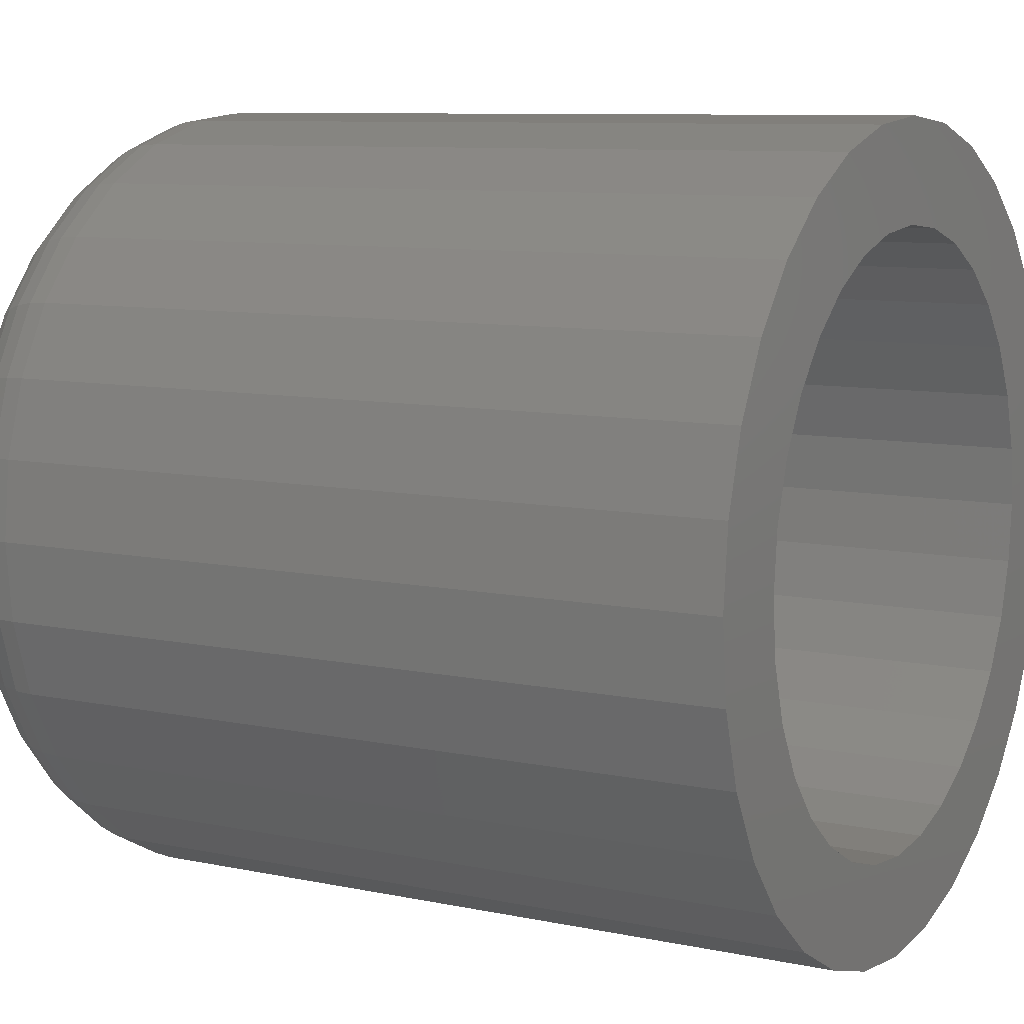
<metadata>
{"format":"stl","ext":"stl","renderer":"f3d","projection":"perspective","resolution":1024,"background":"white","views":[{"elev":8.8,"azim":-60.4,"up":"+Y"}]}
</metadata>
<code>
# stl→obj: 384 verts, 764 faces
v 0.006579 -0.2821 0.75
v -0.04845 -0.2767 0.75
v -0.2022 -0.3125 0.75
v -0.1372 -0.3472 0.75
v -0.06674 -0.3686 0.75
v 0.006579 -0.3758 0.75
v 0.0799 -0.3686 0.75
v 0.1504 -0.3472 0.75
v 0.2154 -0.3125 0.75
v 0.06161 -0.2767 0.75
v 0.006579 0.2821 0.75
v 0.06161 0.2767 0.75
v 0.2154 0.3125 0.75
v 0.1504 0.3472 0.75
v 0.0799 0.3686 0.75
v 0.006579 0.3758 0.75
v -0.06674 0.3686 0.75
v -0.1372 0.3472 0.75
v -0.2022 0.3125 0.75
v -0.04845 0.2767 0.75
v -0.1014 0.2606 0.75
v -0.2592 0.2657 0.75
v -0.1501 0.2345 0.75
v -0.3059 0.2088 0.75
v -0.1929 0.1995 0.75
v -0.228 0.1567 0.75
v -0.3406 0.1438 0.75
v -0.254 0.1079 0.75
v -0.362 0.07332 0.75
v -0.2701 0.05503 0.75
v -0.2755 3.454e-17 0.75
v -0.3692 2.129e-16 0.75
v -0.2701 -0.05503 0.75
v -0.362 -0.07332 0.75
v -0.254 -0.1079 0.75
v -0.3406 -0.1438 0.75
v -0.228 -0.1567 0.75
v -0.1929 -0.1995 0.75
v -0.3059 -0.2088 0.75
v -0.1501 -0.2345 0.75
v -0.2592 -0.2657 0.75
v -0.1014 -0.2606 0.75
v 0.2723 0.2657 0.75
v 0.1145 0.2606 0.75
v 0.3191 0.2088 0.75
v 0.1633 0.2345 0.75
v 0.206 0.1995 0.75
v 0.3538 0.1438 0.75
v 0.2411 0.1567 0.75
v 0.3752 0.07332 0.75
v 0.2672 0.1079 0.75
v 0.2832 0.05503 0.75
v 0.3824 0 0.75
v 0.2887 0 0.75
v 0.3752 -0.07332 0.75
v 0.2832 -0.05503 0.75
v 0.3538 -0.1438 0.75
v 0.2672 -0.1079 0.75
v 0.2411 -0.1567 0.75
v 0.3191 -0.2088 0.75
v 0.206 -0.1995 0.75
v 0.2723 -0.2657 0.75
v 0.1633 -0.2345 0.75
v 0.1145 -0.2606 0.75
v 0.006579 0.2821 0.04688
v -0.04845 0.2767 0.04688
v -0.1014 0.2606 0.04688
v -0.1501 0.2345 0.04688
v -0.1929 0.1995 0.04688
v -0.228 0.1567 0.04688
v -0.254 0.1079 0.04688
v -0.2701 0.05503 0.04688
v -0.2755 3.454e-17 0.04688
v 0.06161 0.2767 0.04688
v 0.1145 0.2606 0.04688
v 0.1633 0.2345 0.04688
v 0.206 0.1995 0.04688
v 0.2411 0.1567 0.04688
v 0.2672 0.1079 0.04688
v 0.2832 0.05503 0.04688
v 0.2887 -6.909e-17 0.04688
v 0.006579 -0.2821 0.04688
v 0.06161 -0.2767 0.04688
v 0.1145 -0.2606 0.04688
v 0.1633 -0.2345 0.04688
v 0.206 -0.1995 0.04688
v 0.2411 -0.1567 0.04688
v 0.2672 -0.1079 0.04688
v 0.2832 -0.05503 0.04688
v -0.04845 -0.2767 0.04688
v -0.1014 -0.2606 0.04688
v -0.1501 -0.2345 0.04688
v -0.1929 -0.1995 0.04688
v -0.228 -0.1567 0.04688
v -0.254 -0.1079 0.04688
v -0.2701 -0.05503 0.04688
v 0.3824 5.551e-17 0.04688
v 0.3752 -0.07332 0.04688
v 0.3538 -0.1438 0.04688
v 0.3191 -0.2088 0.04688
v 0.2723 -0.2657 0.04688
v 0.2154 -0.3125 0.04688
v 0.1504 -0.3472 0.04688
v 0.0799 -0.3686 0.04688
v 0.006579 -0.3758 0.04688
v -0.06674 -0.3686 0.04688
v -0.1372 -0.3472 0.04688
v -0.2022 -0.3125 0.04688
v -0.2592 -0.2657 0.04688
v -0.3059 -0.2088 0.04688
v -0.3406 -0.1438 0.04688
v -0.362 -0.07332 0.04688
v -0.3692 2.129e-16 0.04688
v -0.362 0.07332 0.04688
v -0.3406 0.1438 0.04688
v -0.3059 0.2088 0.04688
v -0.2592 0.2657 0.04688
v -0.2022 0.3125 0.04688
v -0.1372 0.3472 0.04688
v -0.06674 0.3686 0.04688
v 0.006579 0.3758 0.04688
v 0.0799 0.3686 0.04688
v 0.1504 0.3472 0.04688
v 0.2154 0.3125 0.04688
v 0.2723 0.2657 0.04688
v 0.3191 0.2088 0.04688
v 0.3538 0.1438 0.04688
v 0.3752 0.07332 0.04688
v 0.006579 0.2821 -0.04688
v 0.06161 0.2767 -0.04688
v -0.04845 0.2767 -0.04688
v 0.006579 -0.2821 -0.04688
v -0.04845 -0.2767 -0.04688
v 0.06161 -0.2767 -0.04688
v -0.1014 -0.2606 -0.04688
v 0.1145 -0.2606 -0.04688
v -0.1501 -0.2345 -0.04688
v 0.1633 -0.2345 -0.04688
v -0.1929 -0.1995 -0.04688
v 0.206 -0.1995 -0.04688
v -0.228 -0.1567 -0.04688
v 0.2411 -0.1567 -0.04688
v -0.254 -0.1079 -0.04688
v 0.2672 -0.1079 -0.04688
v -0.2701 -0.05503 -0.04688
v 0.2832 -0.05503 -0.04688
v -0.2755 6.939e-17 -0.04688
v 0.2887 1.388e-17 -0.04688
v -0.2701 0.05503 -0.04688
v 0.2832 0.05503 -0.04688
v -0.254 0.1079 -0.04688
v 0.2672 0.1079 -0.04688
v -0.228 0.1567 -0.04688
v 0.2411 0.1567 -0.04688
v -0.1929 0.1995 -0.04688
v 0.206 0.1995 -0.04688
v -0.1501 0.2345 -0.04688
v 0.1633 0.2345 -0.04688
v -0.1014 0.2606 -0.04688
v 0.1145 0.2606 -0.04688
v -0.3674 1.11e-16 0.02859
v -0.3603 0.07297 0.02859
v -0.3621 1.665e-16 0.011
v -0.355 0.07193 0.011
v -0.3534 1.11e-16 -0.00521
v -0.3465 0.07024 -0.00521
v -0.3418 1.11e-16 -0.01942
v -0.3351 0.06796 -0.01942
v -0.3276 8.327e-17 -0.03108
v -0.3212 0.06519 -0.03108
v -0.3114 8.327e-17 -0.03974
v -0.3053 0.06203 -0.03974
v -0.2938 8.327e-17 -0.04507
v -0.288 0.0586 -0.04507
v 0.3734 0.07297 0.02859
v 0.3806 8.327e-17 0.02859
v 0.3682 0.07193 0.011
v 0.3753 2.776e-17 0.011
v 0.3597 0.07024 -0.00521
v 0.3666 2.776e-17 -0.00521
v 0.3482 0.06796 -0.01942
v 0.3549 2.776e-17 -0.01942
v 0.3343 0.06519 -0.03108
v 0.3407 2.776e-17 -0.03108
v 0.3184 0.06203 -0.03974
v 0.3245 0 -0.03974
v 0.3012 0.0586 -0.04507
v 0.3069 2.776e-17 -0.04507
v 0.3521 0.1431 0.02859
v 0.3472 0.1411 0.011
v 0.3392 0.1378 -0.00521
v 0.3284 0.1333 -0.01942
v 0.3153 0.1279 -0.03108
v 0.3003 0.1217 -0.03974
v 0.2841 0.1149 -0.04507
v 0.3176 0.2078 0.02859
v 0.3131 0.2048 0.011
v 0.3059 0.2 -0.00521
v 0.2962 0.1935 -0.01942
v 0.2844 0.1856 -0.03108
v 0.2709 0.1766 -0.03974
v 0.2563 0.1669 -0.04507
v 0.2711 0.2645 0.02859
v 0.2673 0.2607 0.011
v 0.2612 0.2546 -0.00521
v 0.2529 0.2463 -0.01942
v 0.2429 0.2363 -0.03108
v 0.2314 0.2248 -0.03974
v 0.219 0.2124 -0.04507
v 0.2144 0.311 0.02859
v 0.2114 0.3066 0.011
v 0.2066 0.2993 -0.00521
v 0.2001 0.2897 -0.01942
v 0.1922 0.2778 -0.03108
v 0.1832 0.2644 -0.03974
v 0.1735 0.2497 -0.04507
v 0.1497 0.3456 0.02859
v 0.1477 0.3406 0.011
v 0.1444 0.3326 -0.00521
v 0.1399 0.3218 -0.01942
v 0.1345 0.3087 -0.03108
v 0.1283 0.2937 -0.03974
v 0.1215 0.2775 -0.04507
v 0.07955 0.3668 0.02859
v 0.07851 0.3616 0.011
v 0.07682 0.3531 -0.00521
v 0.07454 0.3417 -0.01942
v 0.07177 0.3277 -0.03108
v 0.06861 0.3118 -0.03974
v 0.06518 0.2946 -0.04507
v 0.006579 0.374 0.02859
v 0.006579 0.3687 0.011
v 0.006579 0.36 -0.00521
v 0.006579 0.3484 -0.01942
v 0.006579 0.3342 -0.03108
v 0.006579 0.3179 -0.03974
v 0.006579 0.3004 -0.04507
v -0.06639 0.3668 0.02859
v -0.06535 0.3616 0.011
v -0.06366 0.3531 -0.00521
v -0.06138 0.3417 -0.01942
v -0.05861 0.3277 -0.03108
v -0.05545 0.3118 -0.03974
v -0.05202 0.2946 -0.04507
v -0.1366 0.3456 0.02859
v -0.1345 0.3406 0.011
v -0.1312 0.3326 -0.00521
v -0.1267 0.3218 -0.01942
v -0.1213 0.3087 -0.03108
v -0.1151 0.2937 -0.03974
v -0.1084 0.2775 -0.04507
v -0.2012 0.311 0.02859
v -0.1983 0.3066 0.011
v -0.1934 0.2993 -0.00521
v -0.187 0.2897 -0.01942
v -0.1791 0.2778 -0.03108
v -0.1701 0.2644 -0.03974
v -0.1603 0.2497 -0.04507
v -0.2579 0.2645 0.02859
v -0.2541 0.2607 0.011
v -0.248 0.2546 -0.00521
v -0.2398 0.2463 -0.01942
v -0.2297 0.2363 -0.03108
v -0.2182 0.2248 -0.03974
v -0.2058 0.2124 -0.04507
v -0.3044 0.2078 0.02859
v -0.3 0.2048 0.011
v -0.2928 0.2 -0.00521
v -0.2831 0.1935 -0.01942
v -0.2713 0.1856 -0.03108
v -0.2578 0.1766 -0.03974
v -0.2432 0.1669 -0.04507
v -0.339 0.1431 0.02859
v -0.334 0.1411 0.011
v -0.326 0.1378 -0.00521
v -0.3153 0.1333 -0.01942
v -0.3021 0.1279 -0.03108
v -0.2872 0.1217 -0.03974
v -0.2709 0.1149 -0.04507
v 0.3734 -0.07297 0.02859
v 0.3682 -0.07193 0.011
v 0.3597 -0.07024 -0.00521
v 0.3482 -0.06796 -0.01942
v 0.3343 -0.06519 -0.03108
v 0.3184 -0.06203 -0.03974
v 0.3012 -0.0586 -0.04507
v -0.3603 -0.07297 0.02859
v -0.355 -0.07193 0.011
v -0.3465 -0.07024 -0.00521
v -0.3351 -0.06796 -0.01942
v -0.3212 -0.06519 -0.03108
v -0.3053 -0.06203 -0.03974
v -0.288 -0.0586 -0.04507
v -0.339 -0.1431 0.02859
v -0.334 -0.1411 0.011
v -0.326 -0.1378 -0.00521
v -0.3153 -0.1333 -0.01942
v -0.3021 -0.1279 -0.03108
v -0.2872 -0.1217 -0.03974
v -0.2709 -0.1149 -0.04507
v -0.3044 -0.2078 0.02859
v -0.3 -0.2048 0.011
v -0.2928 -0.2 -0.00521
v -0.2831 -0.1935 -0.01942
v -0.2713 -0.1856 -0.03108
v -0.2578 -0.1766 -0.03974
v -0.2432 -0.1669 -0.04507
v -0.2579 -0.2645 0.02859
v -0.2541 -0.2607 0.011
v -0.248 -0.2546 -0.00521
v -0.2398 -0.2463 -0.01942
v -0.2297 -0.2363 -0.03108
v -0.2182 -0.2248 -0.03974
v -0.2058 -0.2124 -0.04507
v -0.2012 -0.311 0.02859
v -0.1983 -0.3066 0.011
v -0.1934 -0.2993 -0.00521
v -0.187 -0.2897 -0.01942
v -0.1791 -0.2778 -0.03108
v -0.1701 -0.2644 -0.03974
v -0.1603 -0.2497 -0.04507
v -0.1366 -0.3456 0.02859
v -0.1345 -0.3406 0.011
v -0.1312 -0.3326 -0.00521
v -0.1267 -0.3218 -0.01942
v -0.1213 -0.3087 -0.03108
v -0.1151 -0.2937 -0.03974
v -0.1084 -0.2775 -0.04507
v -0.06639 -0.3668 0.02859
v -0.06535 -0.3616 0.011
v -0.06366 -0.3531 -0.00521
v -0.06138 -0.3417 -0.01942
v -0.05861 -0.3277 -0.03108
v -0.05545 -0.3118 -0.03974
v -0.05202 -0.2946 -0.04507
v 0.006579 -0.374 0.02859
v 0.006579 -0.3687 0.011
v 0.006579 -0.36 -0.00521
v 0.006579 -0.3484 -0.01942
v 0.006579 -0.3342 -0.03108
v 0.006579 -0.3179 -0.03974
v 0.006579 -0.3004 -0.04507
v 0.07955 -0.3668 0.02859
v 0.07851 -0.3616 0.011
v 0.07682 -0.3531 -0.00521
v 0.07454 -0.3417 -0.01942
v 0.07177 -0.3277 -0.03108
v 0.06861 -0.3118 -0.03974
v 0.06518 -0.2946 -0.04507
v 0.1497 -0.3456 0.02859
v 0.1477 -0.3406 0.011
v 0.1444 -0.3326 -0.00521
v 0.1399 -0.3218 -0.01942
v 0.1345 -0.3087 -0.03108
v 0.1283 -0.2937 -0.03974
v 0.1215 -0.2775 -0.04507
v 0.2144 -0.311 0.02859
v 0.2114 -0.3066 0.011
v 0.2066 -0.2993 -0.00521
v 0.2001 -0.2897 -0.01942
v 0.1922 -0.2778 -0.03108
v 0.1832 -0.2644 -0.03974
v 0.1735 -0.2497 -0.04507
v 0.2711 -0.2645 0.02859
v 0.2673 -0.2607 0.011
v 0.2612 -0.2546 -0.00521
v 0.2529 -0.2463 -0.01942
v 0.2429 -0.2363 -0.03108
v 0.2314 -0.2248 -0.03974
v 0.219 -0.2124 -0.04507
v 0.3176 -0.2078 0.02859
v 0.3131 -0.2048 0.011
v 0.3059 -0.2 -0.00521
v 0.2962 -0.1935 -0.01942
v 0.2844 -0.1856 -0.03108
v 0.2709 -0.1766 -0.03974
v 0.2563 -0.1669 -0.04507
v 0.3521 -0.1431 0.02859
v 0.3472 -0.1411 0.011
v 0.3392 -0.1378 -0.00521
v 0.3284 -0.1333 -0.01942
v 0.3153 -0.1279 -0.03108
v 0.3003 -0.1217 -0.03974
v 0.2841 -0.1149 -0.04507
f 1 2 3
f 1 3 4
f 1 4 5
f 1 5 6
f 1 6 7
f 1 7 8
f 1 8 9
f 1 9 10
f 11 12 13
f 11 13 14
f 11 14 15
f 11 15 16
f 11 16 17
f 11 17 18
f 11 18 19
f 11 19 20
f 20 19 21
f 21 19 22
f 21 22 23
f 23 22 24
f 23 24 25
f 25 24 26
f 26 24 27
f 26 27 28
f 28 27 29
f 28 29 30
f 30 29 31
f 31 29 32
f 31 32 33
f 33 32 34
f 33 34 35
f 35 34 36
f 35 36 37
f 37 36 38
f 38 36 39
f 38 39 40
f 40 39 41
f 40 41 42
f 3 2 41
f 41 2 42
f 13 12 43
f 43 12 44
f 43 44 45
f 45 44 46
f 45 46 47
f 45 47 48
f 48 47 49
f 48 49 50
f 50 49 51
f 50 51 52
f 50 52 53
f 53 52 54
f 53 54 55
f 55 54 56
f 55 56 57
f 57 56 58
f 57 58 59
f 57 59 60
f 60 59 61
f 60 61 62
f 62 61 63
f 62 63 64
f 10 9 64
f 64 9 62
f 65 20 66
f 66 20 21
f 66 21 67
f 67 21 23
f 67 23 68
f 68 23 25
f 68 25 69
f 69 25 26
f 69 26 70
f 70 26 28
f 70 28 71
f 71 28 30
f 71 30 72
f 72 30 31
f 72 31 73
f 20 65 11
f 11 65 74
f 11 74 12
f 12 74 75
f 12 75 44
f 44 75 76
f 44 76 46
f 46 76 77
f 46 77 47
f 47 77 78
f 47 78 49
f 49 78 79
f 49 79 51
f 51 79 80
f 51 80 52
f 52 80 81
f 52 81 54
f 82 10 83
f 83 10 64
f 83 64 84
f 84 64 63
f 84 63 85
f 85 63 61
f 85 61 86
f 86 61 59
f 86 59 87
f 87 59 58
f 87 58 88
f 88 58 56
f 88 56 89
f 89 56 54
f 89 54 81
f 10 82 1
f 1 82 90
f 1 90 2
f 2 90 91
f 2 91 42
f 42 91 92
f 42 92 40
f 40 92 93
f 40 93 38
f 38 93 94
f 38 94 37
f 37 94 95
f 37 95 35
f 35 95 96
f 35 96 33
f 33 96 73
f 33 73 31
f 97 53 98
f 98 53 55
f 98 55 99
f 99 55 57
f 99 57 100
f 100 57 60
f 100 60 101
f 101 60 62
f 101 62 102
f 102 62 9
f 102 9 103
f 103 9 8
f 103 8 104
f 104 8 7
f 104 7 105
f 105 7 6
f 105 6 106
f 106 6 5
f 106 5 107
f 107 5 4
f 107 4 108
f 108 4 3
f 108 3 109
f 109 3 41
f 109 41 110
f 110 41 39
f 110 39 111
f 111 39 36
f 111 36 112
f 112 36 34
f 112 34 113
f 113 34 32
f 113 32 114
f 114 32 29
f 114 29 115
f 115 29 27
f 115 27 116
f 116 27 24
f 116 24 117
f 117 24 22
f 117 22 118
f 118 22 19
f 118 19 119
f 119 19 18
f 119 18 120
f 120 18 17
f 120 17 121
f 121 17 16
f 121 16 122
f 122 16 15
f 122 15 123
f 123 15 14
f 123 14 124
f 124 14 13
f 124 13 125
f 125 13 43
f 125 43 126
f 126 43 45
f 126 45 127
f 127 45 48
f 127 48 128
f 128 48 50
f 128 50 97
f 97 50 53
f 129 130 131
f 132 133 134
f 134 133 135
f 134 135 136
f 136 135 137
f 136 137 138
f 138 137 139
f 138 139 140
f 140 139 141
f 140 141 142
f 142 141 143
f 142 143 144
f 144 143 145
f 144 145 146
f 146 145 147
f 146 147 148
f 148 147 149
f 148 149 150
f 150 149 151
f 150 151 152
f 152 151 153
f 152 153 154
f 154 153 155
f 154 155 156
f 156 155 157
f 156 157 158
f 158 157 159
f 158 159 160
f 160 159 131
f 160 131 130
f 113 114 161
f 161 114 162
f 161 162 163
f 163 162 164
f 163 164 165
f 165 164 166
f 165 166 167
f 167 166 168
f 167 168 169
f 169 168 170
f 169 170 171
f 171 170 172
f 171 172 173
f 173 172 174
f 173 174 147
f 147 174 149
f 128 97 175
f 175 97 176
f 175 176 177
f 177 176 178
f 177 178 179
f 179 178 180
f 179 180 181
f 181 180 182
f 181 182 183
f 183 182 184
f 183 184 185
f 185 184 186
f 185 186 187
f 187 186 188
f 187 188 150
f 150 188 148
f 127 128 189
f 189 128 175
f 189 175 190
f 190 175 177
f 190 177 191
f 191 177 179
f 191 179 192
f 192 179 181
f 192 181 193
f 193 181 183
f 193 183 194
f 194 183 185
f 194 185 195
f 195 185 187
f 195 187 152
f 152 187 150
f 126 127 196
f 196 127 189
f 196 189 197
f 197 189 190
f 197 190 198
f 198 190 191
f 198 191 199
f 199 191 192
f 199 192 200
f 200 192 193
f 200 193 201
f 201 193 194
f 201 194 202
f 202 194 195
f 202 195 154
f 154 195 152
f 125 126 203
f 203 126 196
f 203 196 204
f 204 196 197
f 204 197 205
f 205 197 198
f 205 198 206
f 206 198 199
f 206 199 207
f 207 199 200
f 207 200 208
f 208 200 201
f 208 201 209
f 209 201 202
f 209 202 156
f 156 202 154
f 124 125 210
f 210 125 203
f 210 203 211
f 211 203 204
f 211 204 212
f 212 204 205
f 212 205 213
f 213 205 206
f 213 206 214
f 214 206 207
f 214 207 215
f 215 207 208
f 215 208 216
f 216 208 209
f 216 209 158
f 158 209 156
f 123 124 217
f 217 124 210
f 217 210 218
f 218 210 211
f 218 211 219
f 219 211 212
f 219 212 220
f 220 212 213
f 220 213 221
f 221 213 214
f 221 214 222
f 222 214 215
f 222 215 223
f 223 215 216
f 223 216 160
f 160 216 158
f 122 123 224
f 224 123 217
f 224 217 225
f 225 217 218
f 225 218 226
f 226 218 219
f 226 219 227
f 227 219 220
f 227 220 228
f 228 220 221
f 228 221 229
f 229 221 222
f 229 222 230
f 230 222 223
f 230 223 130
f 130 223 160
f 121 122 231
f 231 122 224
f 231 224 232
f 232 224 225
f 232 225 233
f 233 225 226
f 233 226 234
f 234 226 227
f 234 227 235
f 235 227 228
f 235 228 236
f 236 228 229
f 236 229 237
f 237 229 230
f 237 230 129
f 129 230 130
f 120 121 238
f 238 121 231
f 238 231 239
f 239 231 232
f 239 232 240
f 240 232 233
f 240 233 241
f 241 233 234
f 241 234 242
f 242 234 235
f 242 235 243
f 243 235 236
f 243 236 244
f 244 236 237
f 244 237 131
f 131 237 129
f 119 120 245
f 245 120 238
f 245 238 246
f 246 238 239
f 246 239 247
f 247 239 240
f 247 240 248
f 248 240 241
f 248 241 249
f 249 241 242
f 249 242 250
f 250 242 243
f 250 243 251
f 251 243 244
f 251 244 159
f 159 244 131
f 118 119 252
f 252 119 245
f 252 245 253
f 253 245 246
f 253 246 254
f 254 246 247
f 254 247 255
f 255 247 248
f 255 248 256
f 256 248 249
f 256 249 257
f 257 249 250
f 257 250 258
f 258 250 251
f 258 251 157
f 157 251 159
f 117 118 259
f 259 118 252
f 259 252 260
f 260 252 253
f 260 253 261
f 261 253 254
f 261 254 262
f 262 254 255
f 262 255 263
f 263 255 256
f 263 256 264
f 264 256 257
f 264 257 265
f 265 257 258
f 265 258 155
f 155 258 157
f 116 117 266
f 266 117 259
f 266 259 267
f 267 259 260
f 267 260 268
f 268 260 261
f 268 261 269
f 269 261 262
f 269 262 270
f 270 262 263
f 270 263 271
f 271 263 264
f 271 264 272
f 272 264 265
f 272 265 153
f 153 265 155
f 115 116 273
f 273 116 266
f 273 266 274
f 274 266 267
f 274 267 275
f 275 267 268
f 275 268 276
f 276 268 269
f 276 269 277
f 277 269 270
f 277 270 278
f 278 270 271
f 278 271 279
f 279 271 272
f 279 272 151
f 151 272 153
f 114 115 162
f 162 115 273
f 162 273 164
f 164 273 274
f 164 274 166
f 166 274 275
f 166 275 168
f 168 275 276
f 168 276 170
f 170 276 277
f 170 277 172
f 172 277 278
f 172 278 174
f 174 278 279
f 174 279 149
f 149 279 151
f 97 98 176
f 176 98 280
f 176 280 178
f 178 280 281
f 178 281 180
f 180 281 282
f 180 282 182
f 182 282 283
f 182 283 184
f 184 283 284
f 184 284 186
f 186 284 285
f 186 285 188
f 188 285 286
f 188 286 148
f 148 286 146
f 112 113 287
f 287 113 161
f 287 161 288
f 288 161 163
f 288 163 289
f 289 163 165
f 289 165 290
f 290 165 167
f 290 167 291
f 291 167 169
f 291 169 292
f 292 169 171
f 292 171 293
f 293 171 173
f 293 173 145
f 145 173 147
f 111 112 294
f 294 112 287
f 294 287 295
f 295 287 288
f 295 288 296
f 296 288 289
f 296 289 297
f 297 289 290
f 297 290 298
f 298 290 291
f 298 291 299
f 299 291 292
f 299 292 300
f 300 292 293
f 300 293 143
f 143 293 145
f 110 111 301
f 301 111 294
f 301 294 302
f 302 294 295
f 302 295 303
f 303 295 296
f 303 296 304
f 304 296 297
f 304 297 305
f 305 297 298
f 305 298 306
f 306 298 299
f 306 299 307
f 307 299 300
f 307 300 141
f 141 300 143
f 109 110 308
f 308 110 301
f 308 301 309
f 309 301 302
f 309 302 310
f 310 302 303
f 310 303 311
f 311 303 304
f 311 304 312
f 312 304 305
f 312 305 313
f 313 305 306
f 313 306 314
f 314 306 307
f 314 307 139
f 139 307 141
f 108 109 315
f 315 109 308
f 315 308 316
f 316 308 309
f 316 309 317
f 317 309 310
f 317 310 318
f 318 310 311
f 318 311 319
f 319 311 312
f 319 312 320
f 320 312 313
f 320 313 321
f 321 313 314
f 321 314 137
f 137 314 139
f 107 108 322
f 322 108 315
f 322 315 323
f 323 315 316
f 323 316 324
f 324 316 317
f 324 317 325
f 325 317 318
f 325 318 326
f 326 318 319
f 326 319 327
f 327 319 320
f 327 320 328
f 328 320 321
f 328 321 135
f 135 321 137
f 106 107 329
f 329 107 322
f 329 322 330
f 330 322 323
f 330 323 331
f 331 323 324
f 331 324 332
f 332 324 325
f 332 325 333
f 333 325 326
f 333 326 334
f 334 326 327
f 334 327 335
f 335 327 328
f 335 328 133
f 133 328 135
f 105 106 336
f 336 106 329
f 336 329 337
f 337 329 330
f 337 330 338
f 338 330 331
f 338 331 339
f 339 331 332
f 339 332 340
f 340 332 333
f 340 333 341
f 341 333 334
f 341 334 342
f 342 334 335
f 342 335 132
f 132 335 133
f 104 105 343
f 343 105 336
f 343 336 344
f 344 336 337
f 344 337 345
f 345 337 338
f 345 338 346
f 346 338 339
f 346 339 347
f 347 339 340
f 347 340 348
f 348 340 341
f 348 341 349
f 349 341 342
f 349 342 134
f 134 342 132
f 103 104 350
f 350 104 343
f 350 343 351
f 351 343 344
f 351 344 352
f 352 344 345
f 352 345 353
f 353 345 346
f 353 346 354
f 354 346 347
f 354 347 355
f 355 347 348
f 355 348 356
f 356 348 349
f 356 349 136
f 136 349 134
f 102 103 357
f 357 103 350
f 357 350 358
f 358 350 351
f 358 351 359
f 359 351 352
f 359 352 360
f 360 352 353
f 360 353 361
f 361 353 354
f 361 354 362
f 362 354 355
f 362 355 363
f 363 355 356
f 363 356 138
f 138 356 136
f 101 102 364
f 364 102 357
f 364 357 365
f 365 357 358
f 365 358 366
f 366 358 359
f 366 359 367
f 367 359 360
f 367 360 368
f 368 360 361
f 368 361 369
f 369 361 362
f 369 362 370
f 370 362 363
f 370 363 140
f 140 363 138
f 100 101 371
f 371 101 364
f 371 364 372
f 372 364 365
f 372 365 373
f 373 365 366
f 373 366 374
f 374 366 367
f 374 367 375
f 375 367 368
f 375 368 376
f 376 368 369
f 376 369 377
f 377 369 370
f 377 370 142
f 142 370 140
f 99 100 378
f 378 100 371
f 378 371 379
f 379 371 372
f 379 372 380
f 380 372 373
f 380 373 381
f 381 373 374
f 381 374 382
f 382 374 375
f 382 375 383
f 383 375 376
f 383 376 384
f 384 376 377
f 384 377 144
f 144 377 142
f 98 99 280
f 280 99 378
f 280 378 281
f 281 378 379
f 281 379 282
f 282 379 380
f 282 380 283
f 283 380 381
f 283 381 284
f 284 381 382
f 284 382 285
f 285 382 383
f 285 383 286
f 286 383 384
f 286 384 146
f 146 384 144
f 66 74 65
f 74 66 75
f 75 66 67
f 75 67 76
f 76 67 68
f 76 68 77
f 77 68 69
f 77 69 78
f 78 69 70
f 78 70 79
f 79 70 71
f 79 71 80
f 80 71 72
f 80 72 81
f 81 72 73
f 81 73 89
f 89 73 96
f 89 96 88
f 88 96 95
f 88 95 87
f 87 95 94
f 87 94 86
f 86 94 93
f 86 93 85
f 85 93 92
f 85 92 84
f 84 92 91
f 84 91 83
f 83 91 90
f 83 90 82

</code>
